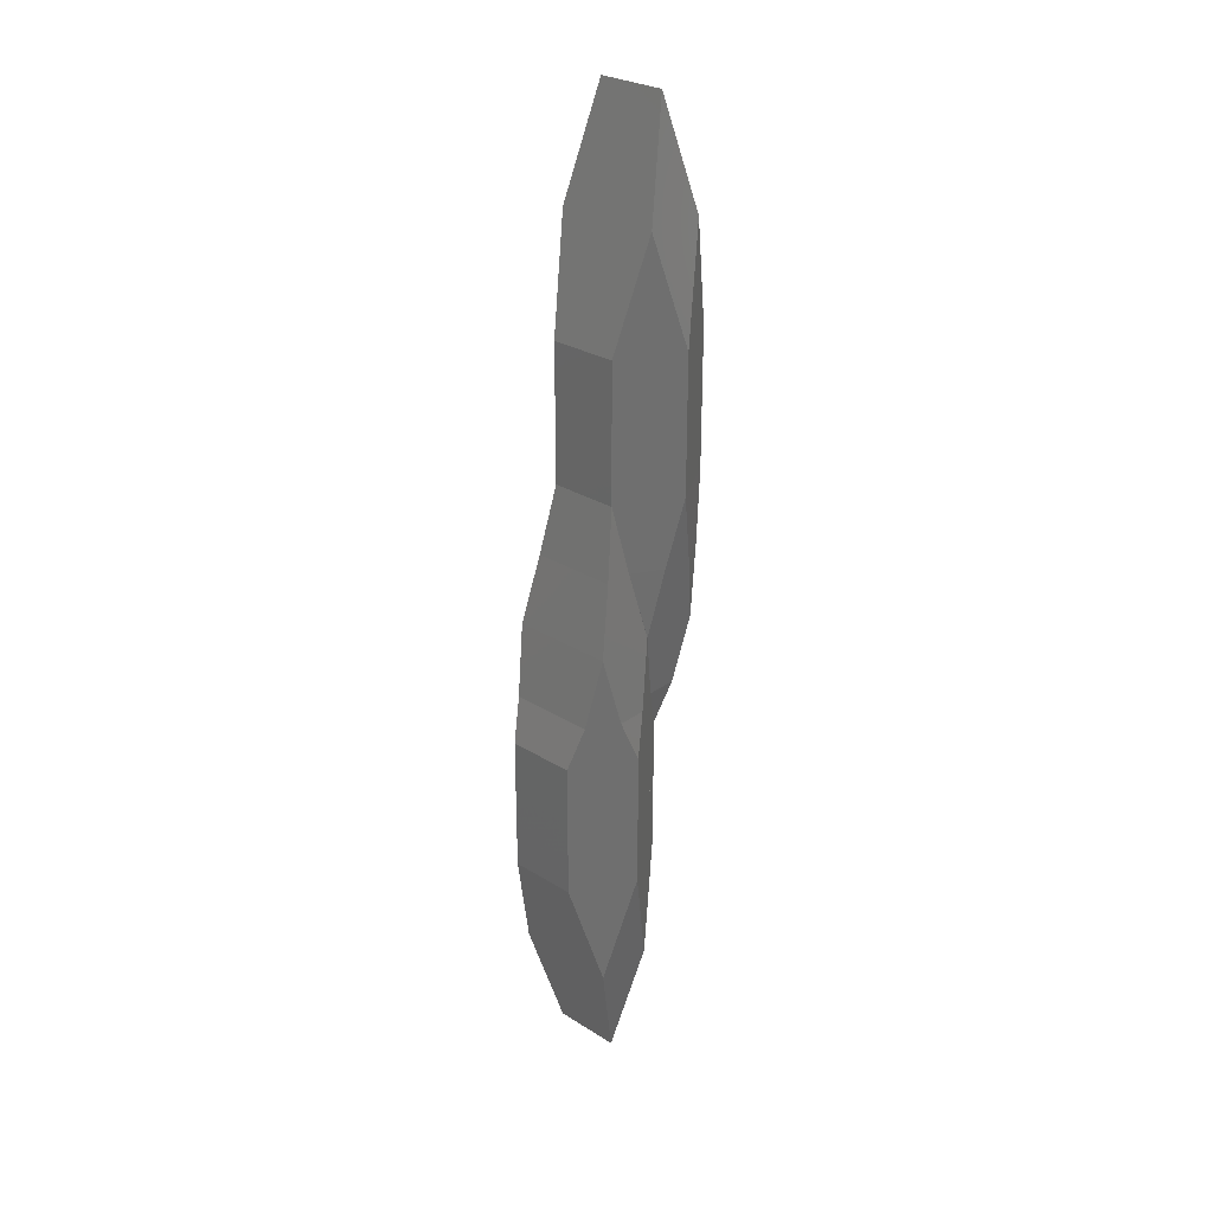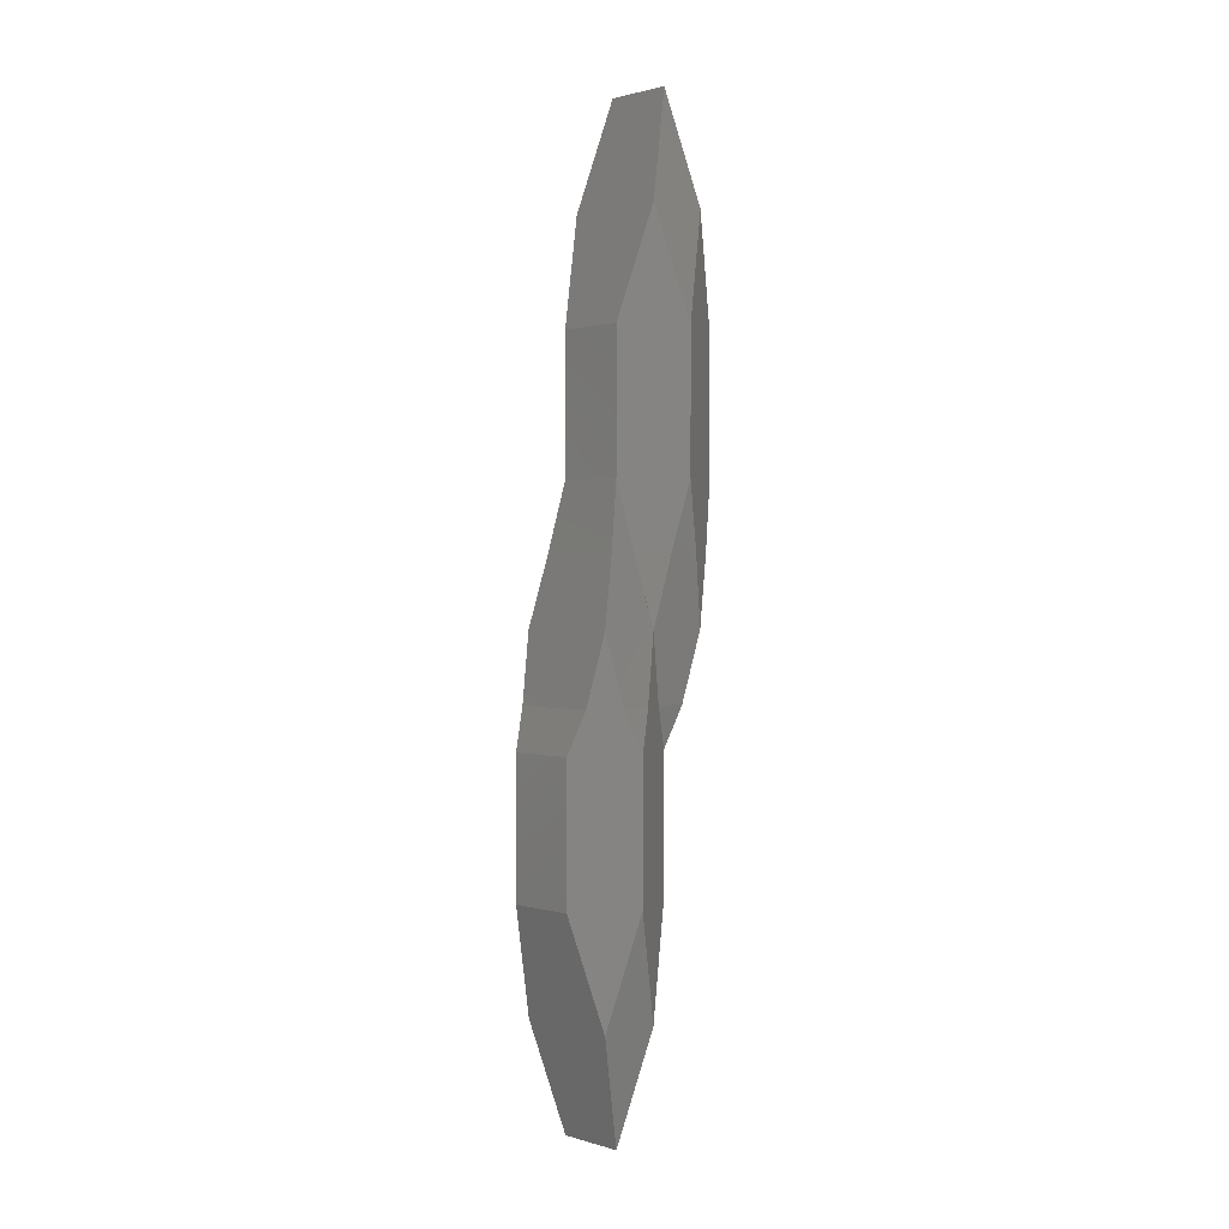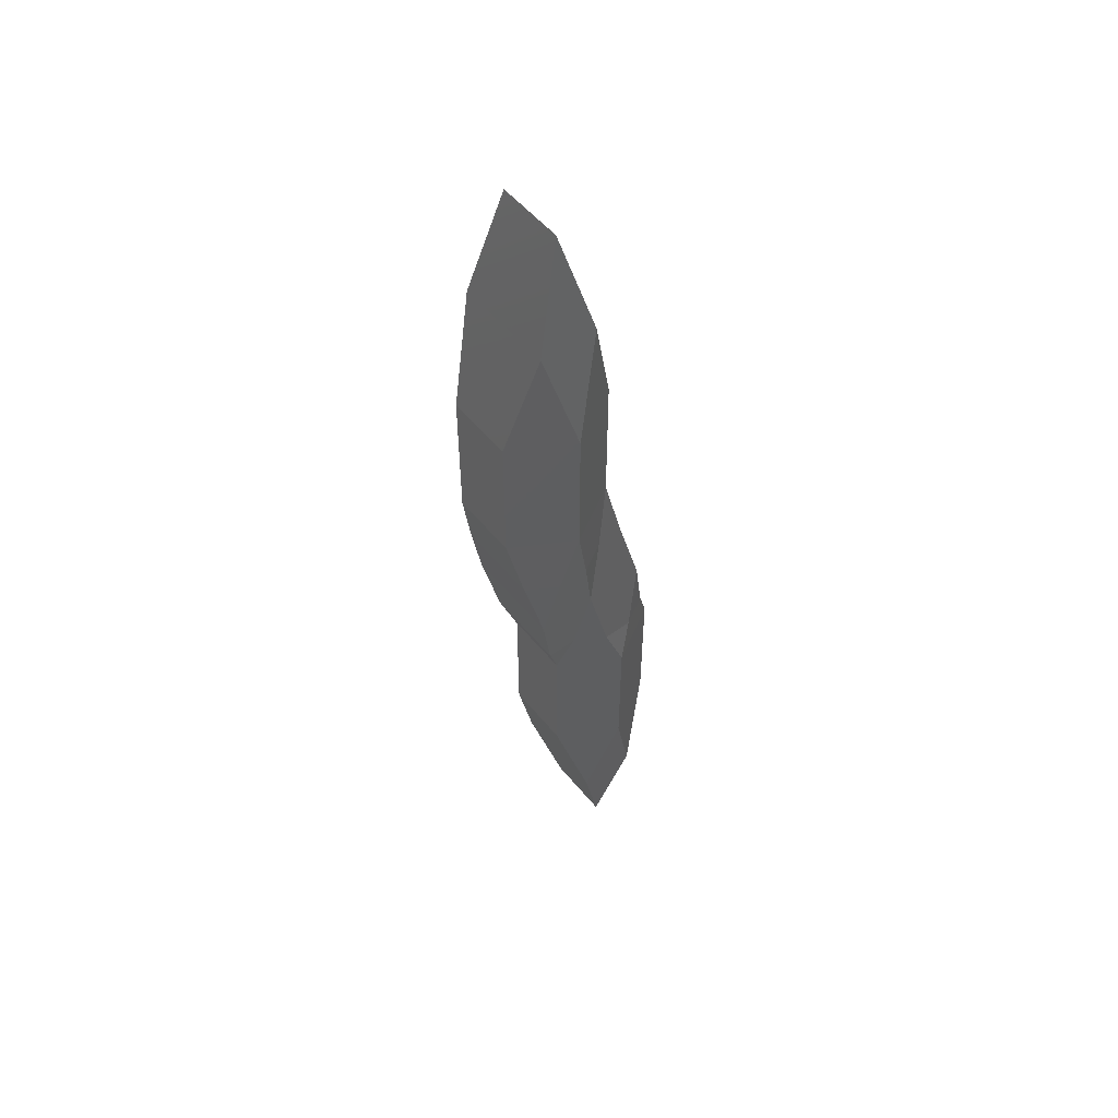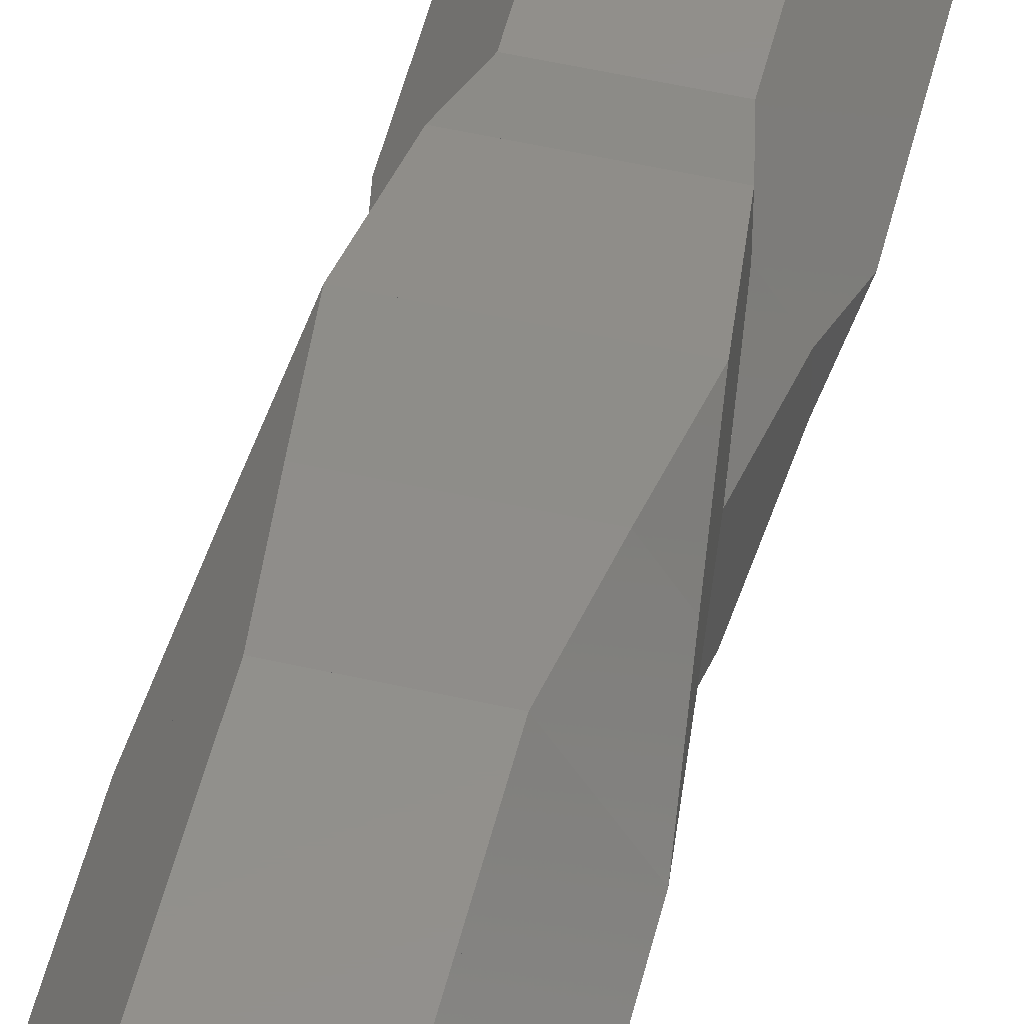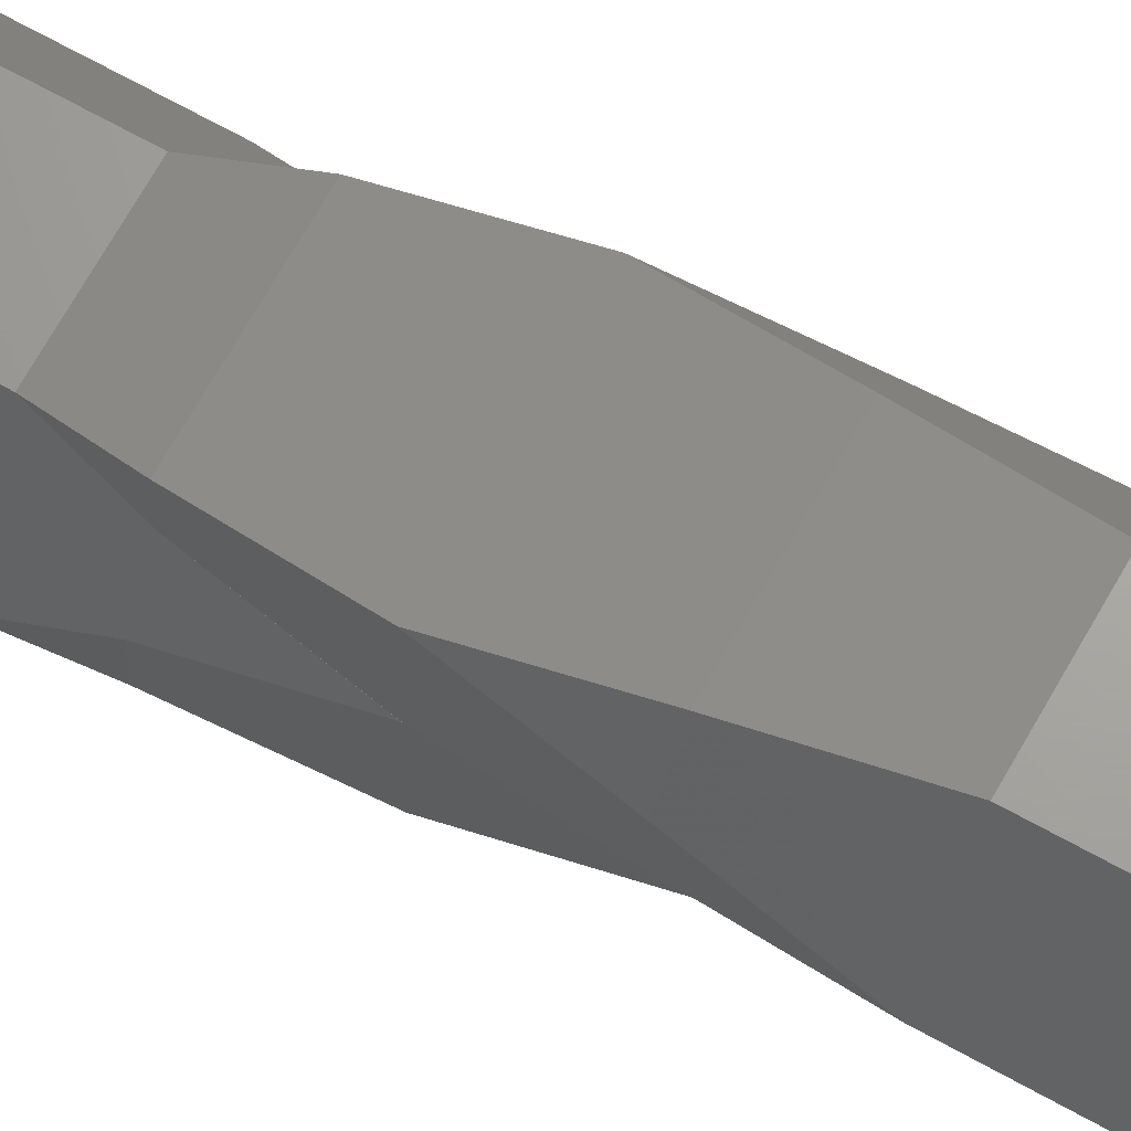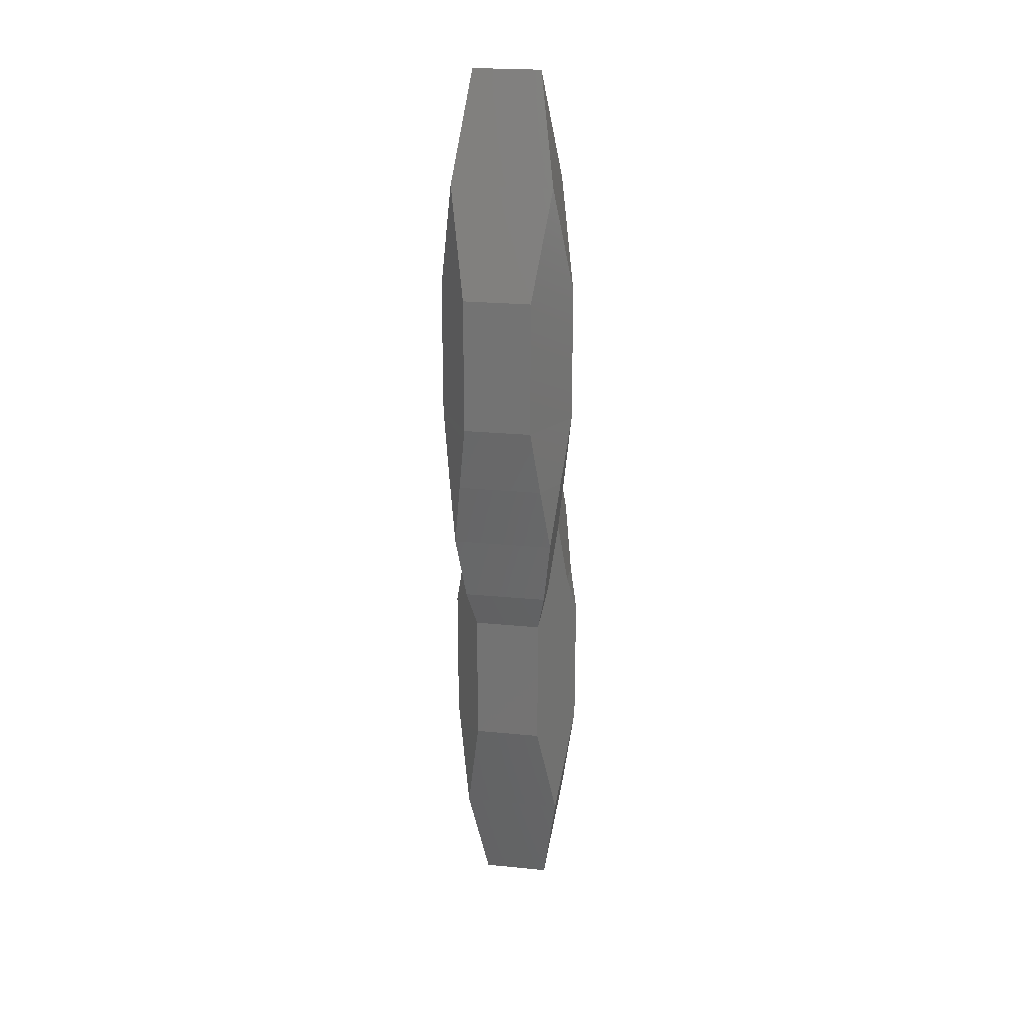
<metadata>
{"format":"stl","ext":"stl","renderer":"f3d","projection":"perspective","resolution":1024,"background":"white","views":[{"elev":28.2,"azim":-136.7,"up":"+Y"},{"elev":1.1,"azim":-133.0,"up":"+Y"},{"elev":52.6,"azim":52.0,"up":"+Y"},{"elev":52.1,"azim":-166.2,"up":"+Z"},{"elev":68.1,"azim":119.2,"up":"+Z"},{"elev":22.3,"azim":9.8,"up":"+Y"}]}
</metadata>
<code>
# stl→obj: 76 verts, 416 faces
v 12.5 -80 21.7
v 75 -160 43.3
v 87.5 -80 21.7
v 12.5 -80 64.9
v 87.5 -80 64.9
v 25 -160 43.3
v 25 0 0
v 75 0 0
v 25 0 86.6
v 100 0 43.3
v 75 0 86.6
v 0 0 43.3
v 75 50 0
v 25 50 0
v 75 50 86.6
v 25 50 86.6
v 100 50 43.3
v 0 50 43.3
v 75 100 86.6
v 75 100 0
v 25 100 0
v 25 100 86.6
v 0 100 43.3
v 100 100 43.3
v 81.25 130 75.6
v 81.25 130 11
v 18.75 130 11
v 18.75 130 75.6
v 6.25 130 53.95
v 93.75 130 53.95
v 93.75 130 32.65
v 6.25 130 32.65
v 87.5 180 64.9
v 87.5 180 21.7
v 12.5 180 21.7
v 12.5 180 64.9
v 81.25 230 33.3
v 81.25 230 53.3
v 18.75 230 33.3
v 18.75 230 53.3
v 75 280 43.3
v 25 280 43.3
v 18.75 130 97.6
v 81.25 130 97.6
v 12.5 180 65
v 87.5 180 65
v 12.5 180 108.2
v 87.5 180 108.2
v 18.75 230 119.9
v 93.75 230 74.95
v 81.25 230 119.9
v 6.25 230 74.95
v 93.75 230 98.25
v 6.25 230 98.25
v 25 280 129.9
v 75 280 129.9
v 100 280 86.6
v 0 280 86.6
v 25 330 129.9
v 75 330 129.9
v 25 330 43.3
v 75 330 43.3
v 100 330 86.6
v 0 330 86.6
v 25 380 129.9
v 75 380 129.9
v 25 380 43.3
v 75 380 43.3
v 0 380 86.6
v 100 380 86.6
v 87.5 460 108.2
v 87.5 460 65
v 12.5 460 65
v 12.5 460 108.2
v 75 540 86.6
v 25 540 86.6
f 1 2 3
f 4 3 5
f 2 1 6
f 3 7 1
f 3 4 1
f 2 5 3
f 7 3 8
f 4 2 6
f 1 4 6
f 2 4 5
f 9 5 4
f 10 3 5
f 5 9 11
f 1 12 4
f 7 11 8
f 11 10 8
f 12 1 7
f 7 13 14
f 12 9 7
f 9 11 7
f 13 7 8
f 10 8 3
f 9 15 11
f 10 5 11
f 15 9 16
f 12 9 4
f 12 16 9
f 10 15 17
f 16 12 18
f 8 17 13
f 15 10 11
f 12 14 18
f 17 8 10
f 14 15 16
f 14 12 7
f 16 18 14
f 16 19 15
f 20 14 13
f 17 15 13
f 13 15 14
f 14 20 21
f 19 17 15
f 19 16 22
f 22 18 23
f 17 19 24
f 21 18 14
f 18 22 16
f 24 13 17
f 18 21 23
f 21 19 20
f 13 24 20
f 19 24 20
f 22 25 19
f 21 26 27
f 23 22 21
f 22 19 21
f 26 21 20
f 25 24 19
f 25 22 28
f 27 23 21
f 22 23 28
f 23 29 28
f 24 25 30
f 26 30 25
f 20 24 26
f 24 31 26
f 23 27 32
f 31 30 26
f 29 27 28
f 28 33 25
f 27 29 32
f 27 25 28
f 26 25 27
f 34 27 26
f 27 34 35
f 25 33 30
f 33 28 36
f 30 31 24
f 29 36 28
f 23 32 29
f 27 35 32
f 31 34 26
f 34 30 33
f 35 29 32
f 30 34 31
f 33 35 36
f 29 35 36
f 37 35 34
f 35 33 34
f 36 38 33
f 35 37 39
f 35 40 36
f 38 36 40
f 38 34 33
f 40 35 39
f 40 37 38
f 34 38 37
f 41 39 37
f 37 40 39
f 40 41 38
f 39 41 42
f 38 41 37
f 41 40 42
f 39 42 40
f 40 42 39
f 42 40 41
f 37 41 38
f 42 41 39
f 38 41 40
f 39 40 37
f 37 39 41
f 37 38 34
f 38 37 40
f 39 35 40
f 33 34 38
f 40 36 38
f 36 40 35
f 39 37 35
f 33 38 36
f 34 33 35
f 34 35 37
f 36 35 29
f 36 35 33
f 31 34 30
f 32 29 35
f 33 30 34
f 26 34 31
f 32 35 27
f 29 32 23
f 28 36 29
f 24 31 30
f 36 28 33
f 30 33 25
f 35 34 27
f 26 27 34
f 27 25 26
f 28 25 27
f 32 29 27
f 25 33 28
f 28 27 29
f 26 30 31
f 32 27 23
f 26 31 24
f 26 24 20
f 25 30 26
f 30 25 24
f 28 29 23
f 28 23 22
f 21 23 27
f 28 22 25
f 19 24 25
f 20 21 26
f 21 19 22
f 21 22 23
f 27 26 21
f 19 25 22
f 20 24 19
f 20 24 13
f 20 19 21
f 23 21 18
f 17 13 24
f 16 22 18
f 14 18 21
f 24 19 17
f 23 18 22
f 22 16 19
f 15 17 19
f 21 20 14
f 14 15 13
f 13 15 17
f 13 14 20
f 15 19 16
f 14 18 16
f 7 12 14
f 16 15 14
f 10 8 17
f 18 14 12
f 11 10 15
f 13 17 8
f 18 12 16
f 17 15 10
f 9 16 12
f 4 9 12
f 16 9 15
f 11 5 10
f 11 15 9
f 3 8 10
f 8 7 13
f 7 11 9
f 7 9 12
f 14 13 7
f 7 1 12
f 8 10 11
f 8 11 7
f 4 12 1
f 11 9 5
f 5 3 10
f 4 5 9
f 5 4 2
f 6 4 1
f 6 2 4
f 8 3 7
f 3 5 2
f 1 4 3
f 1 7 3
f 6 1 2
f 5 3 4
f 3 2 1
f 28 19 25
f 19 43 44
f 19 28 22
f 44 25 19
f 43 19 22
f 43 25 28
f 25 45 28
f 25 43 44
f 43 22 28
f 45 25 46
f 44 47 48
f 25 48 46
f 47 44 43
f 28 47 43
f 48 25 44
f 48 45 46
f 47 28 45
f 46 40 45
f 45 48 47
f 49 48 47
f 40 46 38
f 48 50 46
f 48 49 51
f 52 47 45
f 50 48 53
f 38 42 40
f 47 52 54
f 50 40 38
f 53 52 50
f 49 54 53
f 49 53 51
f 40 50 52
f 52 53 54
f 52 45 40
f 42 38 41
f 50 38 46
f 55 51 49
f 53 48 51
f 51 55 56
f 54 49 47
f 57 50 53
f 58 54 52
f 53 56 57
f 52 42 58
f 55 49 54
f 58 55 54
f 56 53 51
f 42 56 55
f 41 38 50
f 57 41 50
f 42 52 40
f 55 58 42
f 56 59 60
f 61 41 62
f 57 56 41
f 41 56 42
f 41 61 42
f 63 56 60
f 59 56 55
f 64 55 58
f 56 63 57
f 64 42 61
f 55 64 59
f 62 57 63
f 42 64 58
f 61 60 62
f 57 62 41
f 60 63 62
f 60 65 66
f 62 67 61
f 64 59 61
f 59 60 61
f 67 62 68
f 59 69 65
f 65 60 59
f 60 70 63
f 69 59 64
f 63 68 62
f 70 60 66
f 61 69 64
f 68 63 70
f 67 66 65
f 69 61 67
f 65 69 67
f 65 71 66
f 72 67 68
f 70 66 68
f 68 66 67
f 67 72 73
f 66 71 70
f 71 65 74
f 69 74 65
f 67 73 69
f 70 72 68
f 74 72 73
f 75 73 72
f 72 74 71
f 74 75 71
f 73 75 76
f 73 74 69
f 75 74 76
f 72 70 71
f 75 72 71
f 76 74 73
f 73 74 76
f 71 72 75
f 71 70 72
f 76 74 75
f 69 74 73
f 76 75 73
f 71 75 74
f 71 74 72
f 72 73 75
f 73 72 74
f 68 72 70
f 69 73 67
f 65 74 69
f 74 65 71
f 70 71 66
f 73 72 67
f 67 66 68
f 68 66 70
f 68 67 72
f 66 71 65
f 67 69 65
f 67 61 69
f 65 66 67
f 70 63 68
f 64 69 61
f 66 60 70
f 62 68 63
f 64 59 69
f 63 70 60
f 59 60 65
f 65 69 59
f 68 62 67
f 61 60 59
f 61 59 64
f 61 67 62
f 66 65 60
f 62 63 60
f 41 62 57
f 62 60 61
f 58 64 42
f 63 57 62
f 59 64 55
f 61 42 64
f 57 63 56
f 58 55 64
f 55 56 59
f 60 56 63
f 42 61 41
f 42 56 41
f 41 56 57
f 62 41 61
f 60 59 56
f 42 58 55
f 40 52 42
f 50 41 57
f 50 38 41
f 55 56 42
f 51 53 56
f 54 55 58
f 54 49 55
f 58 42 52
f 57 56 53
f 52 54 58
f 53 50 57
f 47 49 54
f 56 55 51
f 51 48 53
f 49 51 55
f 46 38 50
f 41 38 42
f 40 45 52
f 54 53 52
f 52 50 40
f 51 53 49
f 53 54 49
f 50 52 53
f 38 40 50
f 54 52 47
f 40 42 38
f 53 48 50
f 45 47 52
f 51 49 48
f 46 50 48
f 38 46 40
f 47 48 49
f 47 48 45
f 45 40 46
f 45 28 47
f 46 45 48
f 44 25 48
f 43 47 28
f 43 44 47
f 46 48 25
f 48 47 44
f 46 25 45
f 28 22 43
f 44 43 25
f 28 45 25
f 28 25 43
f 22 19 43
f 19 25 44
f 22 28 19
f 44 43 19
f 25 19 28

</code>
